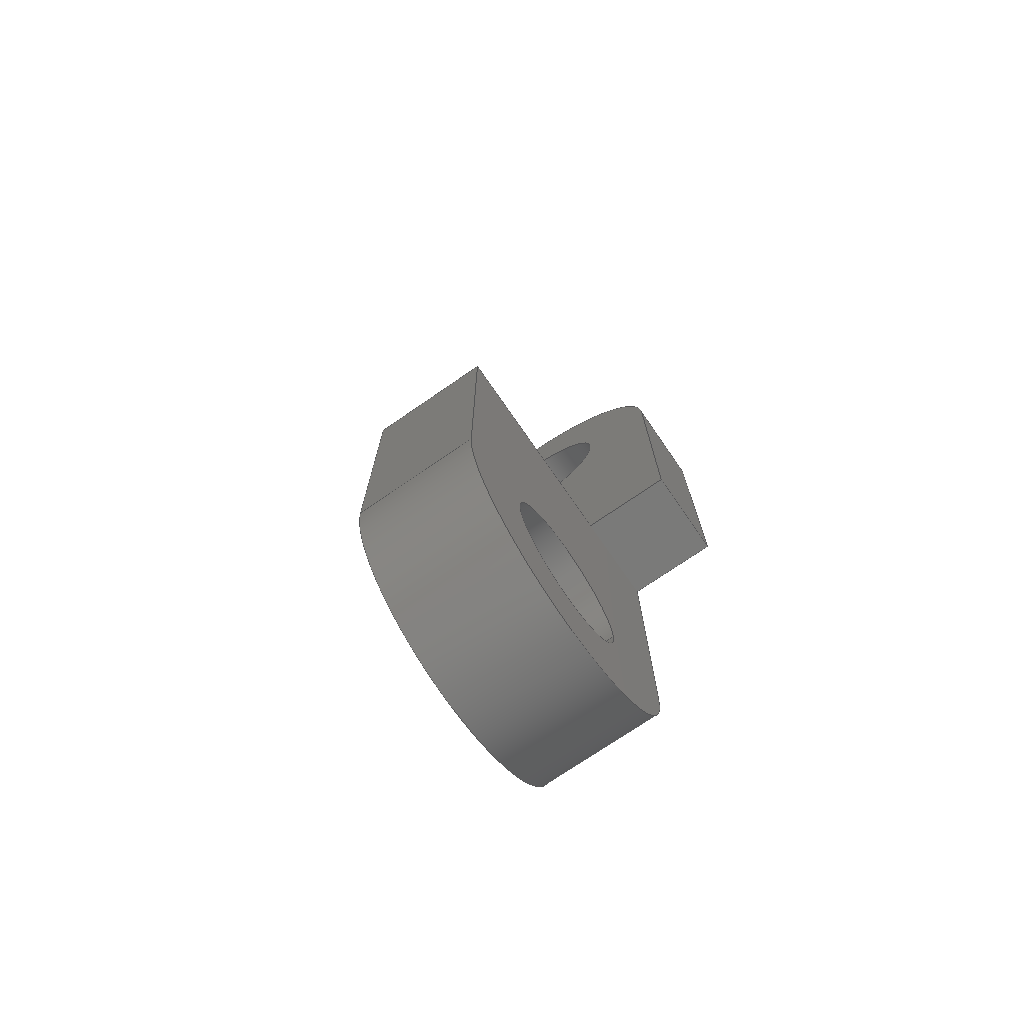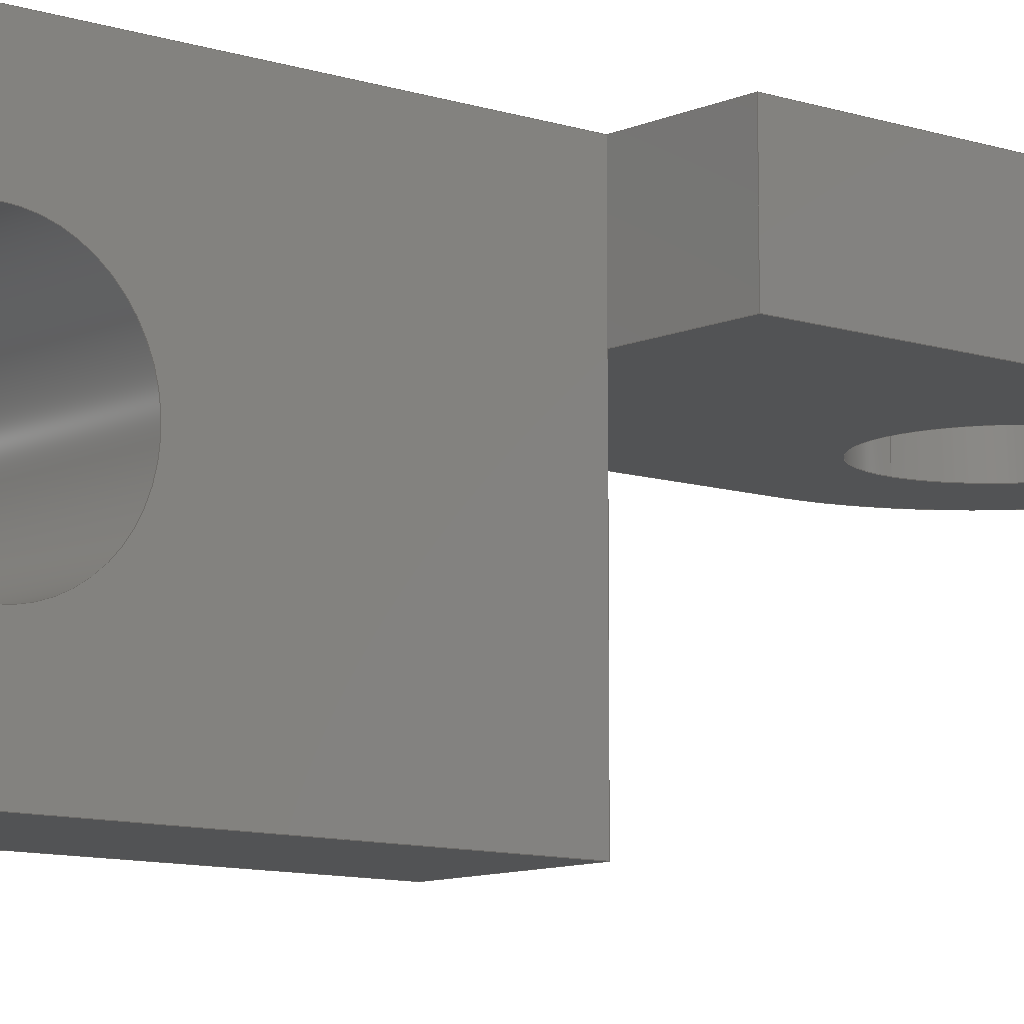
<metadata>
{"format":"step","ext":"step","renderer":"f3d","projection":"perspective","resolution":1024,"background":"white","views":[{"elev":-73.2,"azim":-145.4,"up":"+Y"},{"elev":-9.7,"azim":49.4,"up":"+Z"}]}
</metadata>
<code>
ISO-10303-21;
DATA;
#1=MECHANICAL_DESIGN_GEOMETRIC_PRESENTATION_REPRESENTATION('',(#4,#5),
#407);
#2=SHAPE_REPRESENTATION_RELATIONSHIP('SRR','None',#414,#3);
#3=ADVANCED_BREP_SHAPE_REPRESENTATION('',(#6,#7),#406);
#4=STYLED_ITEM('',(#423),#6);
#5=STYLED_ITEM('',(#423),#7);
#6=MANIFOLD_SOLID_BREP('Body3',#234);
#7=MANIFOLD_SOLID_BREP('Body5',#235);
#8=FACE_BOUND('',#42,.T.);
#9=FACE_BOUND('',#44,.T.);
#10=FACE_BOUND('',#51,.T.);
#11=FACE_BOUND('',#53,.T.);
#12=PLANE('',#252);
#13=PLANE('',#256);
#14=PLANE('',#257);
#15=PLANE('',#258);
#16=PLANE('',#259);
#17=PLANE('',#263);
#18=PLANE('',#267);
#19=PLANE('',#268);
#20=PLANE('',#269);
#21=PLANE('',#270);
#22=FACE_OUTER_BOUND('',#36,.T.);
#23=FACE_OUTER_BOUND('',#37,.T.);
#24=FACE_OUTER_BOUND('',#38,.T.);
#25=FACE_OUTER_BOUND('',#39,.T.);
#26=FACE_OUTER_BOUND('',#40,.T.);
#27=FACE_OUTER_BOUND('',#41,.T.);
#28=FACE_OUTER_BOUND('',#43,.T.);
#29=FACE_OUTER_BOUND('',#45,.T.);
#30=FACE_OUTER_BOUND('',#46,.T.);
#31=FACE_OUTER_BOUND('',#47,.T.);
#32=FACE_OUTER_BOUND('',#48,.T.);
#33=FACE_OUTER_BOUND('',#49,.T.);
#34=FACE_OUTER_BOUND('',#50,.T.);
#35=FACE_OUTER_BOUND('',#52,.T.);
#36=EDGE_LOOP('',(#156,#157,#158,#159));
#37=EDGE_LOOP('',(#160,#161,#162,#163));
#38=EDGE_LOOP('',(#164,#165,#166,#167));
#39=EDGE_LOOP('',(#168,#169,#170,#171));
#40=EDGE_LOOP('',(#172,#173,#174,#175));
#41=EDGE_LOOP('',(#176,#177,#178,#179));
#42=EDGE_LOOP('',(#180));
#43=EDGE_LOOP('',(#181,#182,#183,#184));
#44=EDGE_LOOP('',(#185));
#45=EDGE_LOOP('',(#186,#187,#188,#189));
#46=EDGE_LOOP('',(#190,#191,#192,#193));
#47=EDGE_LOOP('',(#194,#195,#196,#197));
#48=EDGE_LOOP('',(#198,#199,#200,#201));
#49=EDGE_LOOP('',(#202,#203,#204,#205));
#50=EDGE_LOOP('',(#206,#207,#208,#209));
#51=EDGE_LOOP('',(#210));
#52=EDGE_LOOP('',(#211,#212,#213,#214));
#53=EDGE_LOOP('',(#215));
#54=LINE('',#344,#76);
#55=LINE('',#349,#77);
#56=LINE('',#351,#78);
#57=LINE('',#353,#79);
#58=LINE('',#354,#80);
#59=LINE('',#360,#81);
#60=LINE('',#363,#82);
#61=LINE('',#365,#83);
#62=LINE('',#366,#84);
#63=LINE('',#368,#85);
#64=LINE('',#369,#86);
#65=LINE('',#376,#87);
#66=LINE('',#381,#88);
#67=LINE('',#383,#89);
#68=LINE('',#385,#90);
#69=LINE('',#386,#91);
#70=LINE('',#392,#92);
#71=LINE('',#395,#93);
#72=LINE('',#397,#94);
#73=LINE('',#398,#95);
#74=LINE('',#400,#96);
#75=LINE('',#401,#97);
#76=VECTOR('',#277,2.5);
#77=VECTOR('',#282,1);
#78=VECTOR('',#283,1);
#79=VECTOR('',#284,1);
#80=VECTOR('',#285,1);
#81=VECTOR('',#292,1);
#82=VECTOR('',#295,1);
#83=VECTOR('',#296,1);
#84=VECTOR('',#297,1);
#85=VECTOR('',#300,1);
#86=VECTOR('',#301,1);
#87=VECTOR('',#310,2.5);
#88=VECTOR('',#315,1);
#89=VECTOR('',#316,1);
#90=VECTOR('',#317,1);
#91=VECTOR('',#318,1);
#92=VECTOR('',#325,1);
#93=VECTOR('',#328,1);
#94=VECTOR('',#329,1);
#95=VECTOR('',#330,1);
#96=VECTOR('',#333,1);
#97=VECTOR('',#334,1);
#98=CIRCLE('',#250,2.5);
#99=CIRCLE('',#251,2.5);
#100=CIRCLE('',#254,5);
#101=CIRCLE('',#255,5);
#102=CIRCLE('',#261,2.5);
#103=CIRCLE('',#262,2.5);
#104=CIRCLE('',#265,5);
#105=CIRCLE('',#266,5);
#106=VERTEX_POINT('',#341);
#107=VERTEX_POINT('',#343);
#108=VERTEX_POINT('',#347);
#109=VERTEX_POINT('',#348);
#110=VERTEX_POINT('',#350);
#111=VERTEX_POINT('',#352);
#112=VERTEX_POINT('',#356);
#113=VERTEX_POINT('',#358);
#114=VERTEX_POINT('',#362);
#115=VERTEX_POINT('',#364);
#116=VERTEX_POINT('',#373);
#117=VERTEX_POINT('',#375);
#118=VERTEX_POINT('',#379);
#119=VERTEX_POINT('',#380);
#120=VERTEX_POINT('',#382);
#121=VERTEX_POINT('',#384);
#122=VERTEX_POINT('',#388);
#123=VERTEX_POINT('',#390);
#124=VERTEX_POINT('',#394);
#125=VERTEX_POINT('',#396);
#126=EDGE_CURVE('',#106,#106,#98,.T.);
#127=EDGE_CURVE('',#106,#107,#54,.T.);
#128=EDGE_CURVE('',#107,#107,#99,.T.);
#129=EDGE_CURVE('',#108,#109,#55,.T.);
#130=EDGE_CURVE('',#108,#110,#56,.T.);
#131=EDGE_CURVE('',#111,#110,#57,.T.);
#132=EDGE_CURVE('',#109,#111,#58,.T.);
#133=EDGE_CURVE('',#112,#109,#100,.T.);
#134=EDGE_CURVE('',#113,#111,#101,.T.);
#135=EDGE_CURVE('',#112,#113,#59,.T.);
#136=EDGE_CURVE('',#114,#112,#60,.T.);
#137=EDGE_CURVE('',#115,#113,#61,.T.);
#138=EDGE_CURVE('',#114,#115,#62,.T.);
#139=EDGE_CURVE('',#114,#108,#63,.T.);
#140=EDGE_CURVE('',#110,#115,#64,.T.);
#141=EDGE_CURVE('',#116,#116,#102,.T.);
#142=EDGE_CURVE('',#116,#117,#65,.T.);
#143=EDGE_CURVE('',#117,#117,#103,.T.);
#144=EDGE_CURVE('',#118,#119,#66,.T.);
#145=EDGE_CURVE('',#118,#120,#67,.T.);
#146=EDGE_CURVE('',#121,#120,#68,.T.);
#147=EDGE_CURVE('',#119,#121,#69,.T.);
#148=EDGE_CURVE('',#119,#122,#104,.T.);
#149=EDGE_CURVE('',#123,#121,#105,.T.);
#150=EDGE_CURVE('',#122,#123,#70,.T.);
#151=EDGE_CURVE('',#124,#122,#71,.T.);
#152=EDGE_CURVE('',#125,#123,#72,.T.);
#153=EDGE_CURVE('',#124,#125,#73,.T.);
#154=EDGE_CURVE('',#124,#118,#74,.T.);
#155=EDGE_CURVE('',#120,#125,#75,.T.);
#156=ORIENTED_EDGE('',*,*,#126,.F.);
#157=ORIENTED_EDGE('',*,*,#127,.T.);
#158=ORIENTED_EDGE('',*,*,#128,.T.);
#159=ORIENTED_EDGE('',*,*,#127,.F.);
#160=ORIENTED_EDGE('',*,*,#129,.F.);
#161=ORIENTED_EDGE('',*,*,#130,.T.);
#162=ORIENTED_EDGE('',*,*,#131,.F.);
#163=ORIENTED_EDGE('',*,*,#132,.F.);
#164=ORIENTED_EDGE('',*,*,#133,.T.);
#165=ORIENTED_EDGE('',*,*,#132,.T.);
#166=ORIENTED_EDGE('',*,*,#134,.F.);
#167=ORIENTED_EDGE('',*,*,#135,.F.);
#168=ORIENTED_EDGE('',*,*,#136,.T.);
#169=ORIENTED_EDGE('',*,*,#135,.T.);
#170=ORIENTED_EDGE('',*,*,#137,.F.);
#171=ORIENTED_EDGE('',*,*,#138,.F.);
#172=ORIENTED_EDGE('',*,*,#139,.F.);
#173=ORIENTED_EDGE('',*,*,#138,.T.);
#174=ORIENTED_EDGE('',*,*,#140,.F.);
#175=ORIENTED_EDGE('',*,*,#130,.F.);
#176=ORIENTED_EDGE('',*,*,#140,.T.);
#177=ORIENTED_EDGE('',*,*,#137,.T.);
#178=ORIENTED_EDGE('',*,*,#134,.T.);
#179=ORIENTED_EDGE('',*,*,#131,.T.);
#180=ORIENTED_EDGE('',*,*,#126,.T.);
#181=ORIENTED_EDGE('',*,*,#139,.T.);
#182=ORIENTED_EDGE('',*,*,#129,.T.);
#183=ORIENTED_EDGE('',*,*,#133,.F.);
#184=ORIENTED_EDGE('',*,*,#136,.F.);
#185=ORIENTED_EDGE('',*,*,#128,.F.);
#186=ORIENTED_EDGE('',*,*,#141,.F.);
#187=ORIENTED_EDGE('',*,*,#142,.T.);
#188=ORIENTED_EDGE('',*,*,#143,.F.);
#189=ORIENTED_EDGE('',*,*,#142,.F.);
#190=ORIENTED_EDGE('',*,*,#144,.F.);
#191=ORIENTED_EDGE('',*,*,#145,.T.);
#192=ORIENTED_EDGE('',*,*,#146,.F.);
#193=ORIENTED_EDGE('',*,*,#147,.F.);
#194=ORIENTED_EDGE('',*,*,#148,.F.);
#195=ORIENTED_EDGE('',*,*,#147,.T.);
#196=ORIENTED_EDGE('',*,*,#149,.F.);
#197=ORIENTED_EDGE('',*,*,#150,.F.);
#198=ORIENTED_EDGE('',*,*,#151,.T.);
#199=ORIENTED_EDGE('',*,*,#150,.T.);
#200=ORIENTED_EDGE('',*,*,#152,.F.);
#201=ORIENTED_EDGE('',*,*,#153,.F.);
#202=ORIENTED_EDGE('',*,*,#154,.F.);
#203=ORIENTED_EDGE('',*,*,#153,.T.);
#204=ORIENTED_EDGE('',*,*,#155,.F.);
#205=ORIENTED_EDGE('',*,*,#145,.F.);
#206=ORIENTED_EDGE('',*,*,#154,.T.);
#207=ORIENTED_EDGE('',*,*,#144,.T.);
#208=ORIENTED_EDGE('',*,*,#148,.T.);
#209=ORIENTED_EDGE('',*,*,#151,.F.);
#210=ORIENTED_EDGE('',*,*,#143,.T.);
#211=ORIENTED_EDGE('',*,*,#155,.T.);
#212=ORIENTED_EDGE('',*,*,#152,.T.);
#213=ORIENTED_EDGE('',*,*,#149,.T.);
#214=ORIENTED_EDGE('',*,*,#146,.T.);
#215=ORIENTED_EDGE('',*,*,#141,.T.);
#216=CYLINDRICAL_SURFACE('',#249,2.5);
#217=CYLINDRICAL_SURFACE('',#253,5);
#218=CYLINDRICAL_SURFACE('',#260,2.5);
#219=CYLINDRICAL_SURFACE('',#264,5);
#220=ADVANCED_FACE('',(#22),#216,.F.);
#221=ADVANCED_FACE('',(#23),#12,.T.);
#222=ADVANCED_FACE('',(#24),#217,.T.);
#223=ADVANCED_FACE('',(#25),#13,.T.);
#224=ADVANCED_FACE('',(#26),#14,.T.);
#225=ADVANCED_FACE('',(#27,#8),#15,.T.);
#226=ADVANCED_FACE('',(#28,#9),#16,.F.);
#227=ADVANCED_FACE('',(#29),#218,.F.);
#228=ADVANCED_FACE('',(#30),#17,.T.);
#229=ADVANCED_FACE('',(#31),#219,.T.);
#230=ADVANCED_FACE('',(#32),#18,.T.);
#231=ADVANCED_FACE('',(#33),#19,.T.);
#232=ADVANCED_FACE('',(#34,#10),#20,.T.);
#233=ADVANCED_FACE('',(#35,#11),#21,.F.);
#234=CLOSED_SHELL('',(#220,#221,#222,#223,#224,#225,#226));
#235=CLOSED_SHELL('',(#227,#228,#229,#230,#231,#232,#233));
#236=DERIVED_UNIT_ELEMENT(#238,1);
#237=DERIVED_UNIT_ELEMENT(#409,3);
#238=(
MASS_UNIT()
NAMED_UNIT(*)
SI_UNIT(.KILO.,.GRAM.)
);
#239=DERIVED_UNIT((#236,#237));
#240=MEASURE_REPRESENTATION_ITEM('density measure',
POSITIVE_RATIO_MEASURE(7850),#239);
#241=PROPERTY_DEFINITION_REPRESENTATION(#246,#243);
#242=PROPERTY_DEFINITION_REPRESENTATION(#247,#244);
#243=REPRESENTATION('material name',(#245),#406);
#244=REPRESENTATION('density',(#240),#406);
#245=DESCRIPTIVE_REPRESENTATION_ITEM('Steel','Steel');
#246=PROPERTY_DEFINITION('material property','material name',#416);
#247=PROPERTY_DEFINITION('material property','density of part',#416);
#248=AXIS2_PLACEMENT_3D('placement',#339,#271,#272);
#249=AXIS2_PLACEMENT_3D('',#340,#273,#274);
#250=AXIS2_PLACEMENT_3D('',#342,#275,#276);
#251=AXIS2_PLACEMENT_3D('',#345,#278,#279);
#252=AXIS2_PLACEMENT_3D('',#346,#280,#281);
#253=AXIS2_PLACEMENT_3D('',#355,#286,#287);
#254=AXIS2_PLACEMENT_3D('',#357,#288,#289);
#255=AXIS2_PLACEMENT_3D('',#359,#290,#291);
#256=AXIS2_PLACEMENT_3D('',#361,#293,#294);
#257=AXIS2_PLACEMENT_3D('',#367,#298,#299);
#258=AXIS2_PLACEMENT_3D('',#370,#302,#303);
#259=AXIS2_PLACEMENT_3D('',#371,#304,#305);
#260=AXIS2_PLACEMENT_3D('',#372,#306,#307);
#261=AXIS2_PLACEMENT_3D('',#374,#308,#309);
#262=AXIS2_PLACEMENT_3D('',#377,#311,#312);
#263=AXIS2_PLACEMENT_3D('',#378,#313,#314);
#264=AXIS2_PLACEMENT_3D('',#387,#319,#320);
#265=AXIS2_PLACEMENT_3D('',#389,#321,#322);
#266=AXIS2_PLACEMENT_3D('',#391,#323,#324);
#267=AXIS2_PLACEMENT_3D('',#393,#326,#327);
#268=AXIS2_PLACEMENT_3D('',#399,#331,#332);
#269=AXIS2_PLACEMENT_3D('',#402,#335,#336);
#270=AXIS2_PLACEMENT_3D('',#403,#337,#338);
#271=DIRECTION('axis',(0,0,1));
#272=DIRECTION('refdir',(1,0,0));
#273=DIRECTION('center_axis',(1,0,0));
#274=DIRECTION('ref_axis',(0,0,-1));
#275=DIRECTION('center_axis',(-1,0,0));
#276=DIRECTION('ref_axis',(0,0,-1));
#277=DIRECTION('',(-1,0,0));
#278=DIRECTION('center_axis',(-1,0,0));
#279=DIRECTION('ref_axis',(0,0,-1));
#280=DIRECTION('center_axis',(0,0,-1));
#281=DIRECTION('ref_axis',(0,1,0));
#282=DIRECTION('',(0,-1,0));
#283=DIRECTION('',(1,0,0));
#284=DIRECTION('',(0,1,0));
#285=DIRECTION('',(1,0,0));
#286=DIRECTION('center_axis',(1,0,0));
#287=DIRECTION('ref_axis',(0,0,-1));
#288=DIRECTION('center_axis',(1,0,0));
#289=DIRECTION('ref_axis',(0,0,-1));
#290=DIRECTION('center_axis',(1,0,0));
#291=DIRECTION('ref_axis',(0,0,-1));
#292=DIRECTION('',(1,0,0));
#293=DIRECTION('center_axis',(0,0,1));
#294=DIRECTION('ref_axis',(0,-1,0));
#295=DIRECTION('',(0,-1,0));
#296=DIRECTION('',(0,-1,0));
#297=DIRECTION('',(1,0,0));
#298=DIRECTION('center_axis',(0,1,0));
#299=DIRECTION('ref_axis',(0,0,1));
#300=DIRECTION('',(0,0,-1));
#301=DIRECTION('',(0,0,1));
#302=DIRECTION('center_axis',(1,0,0));
#303=DIRECTION('ref_axis',(0,0,-1));
#304=DIRECTION('center_axis',(1,0,0));
#305=DIRECTION('ref_axis',(0,0,-1));
#306=DIRECTION('center_axis',(0,0,-1));
#307=DIRECTION('ref_axis',(1,0,0));
#308=DIRECTION('center_axis',(0,0,1));
#309=DIRECTION('ref_axis',(1,0,0));
#310=DIRECTION('',(0,0,1));
#311=DIRECTION('center_axis',(0,0,-1));
#312=DIRECTION('ref_axis',(1,0,0));
#313=DIRECTION('center_axis',(1,0,0));
#314=DIRECTION('ref_axis',(0,-1,0));
#315=DIRECTION('',(0,1,0));
#316=DIRECTION('',(0,0,-1));
#317=DIRECTION('',(0,-1,0));
#318=DIRECTION('',(0,0,-1));
#319=DIRECTION('center_axis',(0,0,-1));
#320=DIRECTION('ref_axis',(1,0,0));
#321=DIRECTION('center_axis',(0,0,1));
#322=DIRECTION('ref_axis',(1,0,0));
#323=DIRECTION('center_axis',(0,0,-1));
#324=DIRECTION('ref_axis',(1,0,0));
#325=DIRECTION('',(0,0,-1));
#326=DIRECTION('center_axis',(-1,0,0));
#327=DIRECTION('ref_axis',(0,1,0));
#328=DIRECTION('',(0,1,0));
#329=DIRECTION('',(0,1,0));
#330=DIRECTION('',(0,0,-1));
#331=DIRECTION('center_axis',(0,-1,0));
#332=DIRECTION('ref_axis',(-1,0,0));
#333=DIRECTION('',(1,0,0));
#334=DIRECTION('',(-1,0,0));
#335=DIRECTION('center_axis',(0,0,1));
#336=DIRECTION('ref_axis',(1,0,0));
#337=DIRECTION('center_axis',(0,0,1));
#338=DIRECTION('ref_axis',(1,0,0));
#339=CARTESIAN_POINT('',(0,0,0));
#340=CARTESIAN_POINT('Origin',(0,-10,-2));
#341=CARTESIAN_POINT('',(4,-10,0.5));
#342=CARTESIAN_POINT('Origin',(4,-10,-2));
#343=CARTESIAN_POINT('',(0,-10,0.5));
#344=CARTESIAN_POINT('',(0,-10,0.5));
#345=CARTESIAN_POINT('Origin',(0,-10,-2));
#346=CARTESIAN_POINT('Origin',(0,-10,-7));
#347=CARTESIAN_POINT('',(0,0,-7));
#348=CARTESIAN_POINT('',(0,-10,-7));
#349=CARTESIAN_POINT('',(0,0,-7));
#350=CARTESIAN_POINT('',(4,0,-7));
#351=CARTESIAN_POINT('',(0,0,-7));
#352=CARTESIAN_POINT('',(4,-10,-7));
#353=CARTESIAN_POINT('',(4,0,-7));
#354=CARTESIAN_POINT('',(0,-10,-7));
#355=CARTESIAN_POINT('Origin',(0,-10,-2));
#356=CARTESIAN_POINT('',(0,-10,3));
#357=CARTESIAN_POINT('Origin',(0,-10,-2));
#358=CARTESIAN_POINT('',(4,-10,3));
#359=CARTESIAN_POINT('Origin',(4,-10,-2));
#360=CARTESIAN_POINT('',(0,-10,3));
#361=CARTESIAN_POINT('Origin',(0,0,3));
#362=CARTESIAN_POINT('',(0,0,3));
#363=CARTESIAN_POINT('',(0,0,3));
#364=CARTESIAN_POINT('',(4,0,3));
#365=CARTESIAN_POINT('',(4,0,3));
#366=CARTESIAN_POINT('',(0,0,3));
#367=CARTESIAN_POINT('Origin',(0,0,-7));
#368=CARTESIAN_POINT('',(0,0,3));
#369=CARTESIAN_POINT('',(4,0,3));
#370=CARTESIAN_POINT('Origin',(4,-7.5,-2));
#371=CARTESIAN_POINT('Origin',(0,-7.5,-2));
#372=CARTESIAN_POINT('Origin',(2,10,3));
#373=CARTESIAN_POINT('',(-0.5,10,0));
#374=CARTESIAN_POINT('Origin',(2,10,0));
#375=CARTESIAN_POINT('',(-0.5,10,3));
#376=CARTESIAN_POINT('',(-0.5,10,3));
#377=CARTESIAN_POINT('Origin',(2,10,3));
#378=CARTESIAN_POINT('Origin',(7,10,3));
#379=CARTESIAN_POINT('',(7,0,3));
#380=CARTESIAN_POINT('',(7,10,3));
#381=CARTESIAN_POINT('',(7,0,3));
#382=CARTESIAN_POINT('',(7,0,0));
#383=CARTESIAN_POINT('',(7,0,3));
#384=CARTESIAN_POINT('',(7,10,0));
#385=CARTESIAN_POINT('',(7,0,0));
#386=CARTESIAN_POINT('',(7,10,3));
#387=CARTESIAN_POINT('Origin',(2,10,3));
#388=CARTESIAN_POINT('',(-3,10,3));
#389=CARTESIAN_POINT('Origin',(2,10,3));
#390=CARTESIAN_POINT('',(-3,10,0));
#391=CARTESIAN_POINT('Origin',(2,10,0));
#392=CARTESIAN_POINT('',(-3,10,3));
#393=CARTESIAN_POINT('Origin',(-3,0,3));
#394=CARTESIAN_POINT('',(-3,0,3));
#395=CARTESIAN_POINT('',(-3,0,3));
#396=CARTESIAN_POINT('',(-3,0,0));
#397=CARTESIAN_POINT('',(-3,0,0));
#398=CARTESIAN_POINT('',(-3,0,3));
#399=CARTESIAN_POINT('Origin',(7,0,3));
#400=CARTESIAN_POINT('',(-3,0,3));
#401=CARTESIAN_POINT('',(-3,0,0));
#402=CARTESIAN_POINT('Origin',(2,7.5,3));
#403=CARTESIAN_POINT('Origin',(2,7.5,0));
#404=UNCERTAINTY_MEASURE_WITH_UNIT(LENGTH_MEASURE(0.001),#408,
'DISTANCE_ACCURACY_VALUE',
'Maximum model space distance between geometric entities at asserted c
onnectivities');
#405=UNCERTAINTY_MEASURE_WITH_UNIT(LENGTH_MEASURE(0.001),#408,
'DISTANCE_ACCURACY_VALUE',
'Maximum model space distance between geometric entities at asserted c
onnectivities');
#406=(
GEOMETRIC_REPRESENTATION_CONTEXT(3)
GLOBAL_UNCERTAINTY_ASSIGNED_CONTEXT((#404))
GLOBAL_UNIT_ASSIGNED_CONTEXT((#408,#410,#411))
REPRESENTATION_CONTEXT('','3D')
);
#407=(
GEOMETRIC_REPRESENTATION_CONTEXT(3)
GLOBAL_UNCERTAINTY_ASSIGNED_CONTEXT((#405))
GLOBAL_UNIT_ASSIGNED_CONTEXT((#408,#410,#411))
REPRESENTATION_CONTEXT('','3D')
);
#408=(
LENGTH_UNIT()
NAMED_UNIT(*)
SI_UNIT(.CENTI.,.METRE.)
);
#409=(
LENGTH_UNIT()
NAMED_UNIT(*)
SI_UNIT($,.METRE.)
);
#410=(
NAMED_UNIT(*)
PLANE_ANGLE_UNIT()
SI_UNIT($,.RADIAN.)
);
#411=(
NAMED_UNIT(*)
SI_UNIT($,.STERADIAN.)
SOLID_ANGLE_UNIT()
);
#412=SHAPE_DEFINITION_REPRESENTATION(#413,#414);
#413=PRODUCT_DEFINITION_SHAPE('',$,#416);
#414=SHAPE_REPRESENTATION('',(#248),#406);
#415=PRODUCT_DEFINITION_CONTEXT('part definition',#420,'design');
#416=PRODUCT_DEFINITION('Untitled','Untitled',#417,#415);
#417=PRODUCT_DEFINITION_FORMATION('',$,#422);
#418=PRODUCT_RELATED_PRODUCT_CATEGORY('Untitled','Untitled',(#422));
#419=APPLICATION_PROTOCOL_DEFINITION('international standard',
'automotive_design',2009,#420);
#420=APPLICATION_CONTEXT(
'Core Data for Automotive Mechanical Design Process');
#421=PRODUCT_CONTEXT('part definition',#420,'mechanical');
#422=PRODUCT('Untitled','Untitled',$,(#421));
#423=PRESENTATION_STYLE_ASSIGNMENT((#424));
#424=SURFACE_STYLE_USAGE(.BOTH.,#425);
#425=SURFACE_SIDE_STYLE('',(#426));
#426=SURFACE_STYLE_FILL_AREA(#427);
#427=FILL_AREA_STYLE('Steel - Satin',(#428));
#428=FILL_AREA_STYLE_COLOUR('Steel - Satin',#429);
#429=COLOUR_RGB('Steel - Satin',0.6275,0.6275,0.6275);
ENDSEC;
END-ISO-10303-21;

</code>
